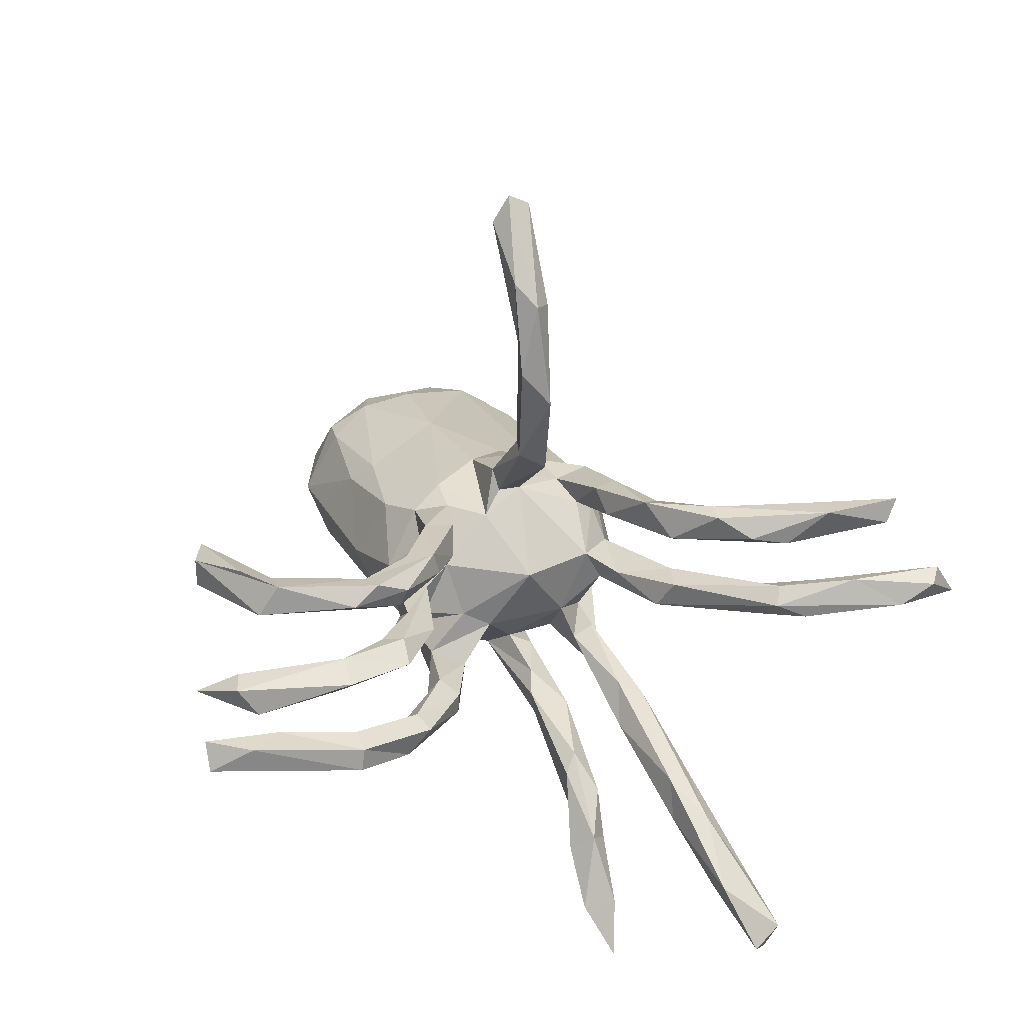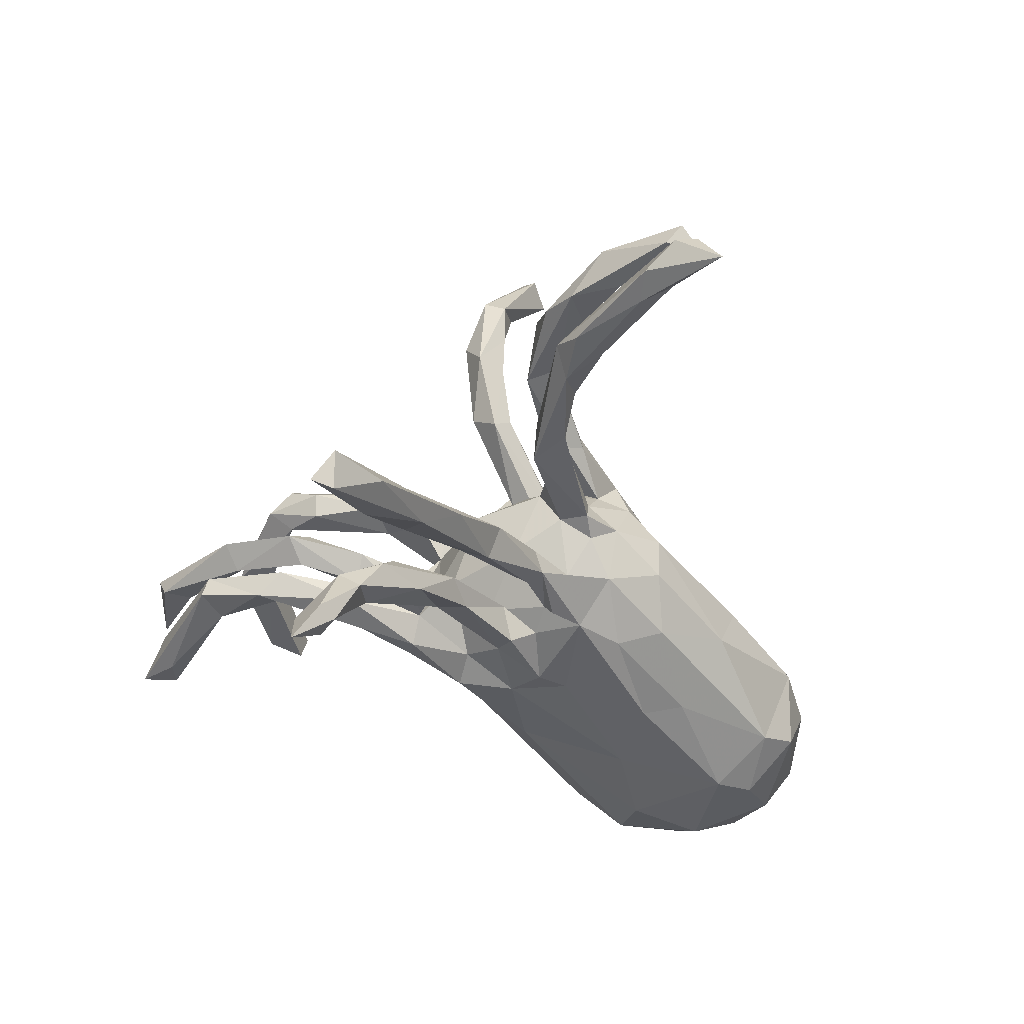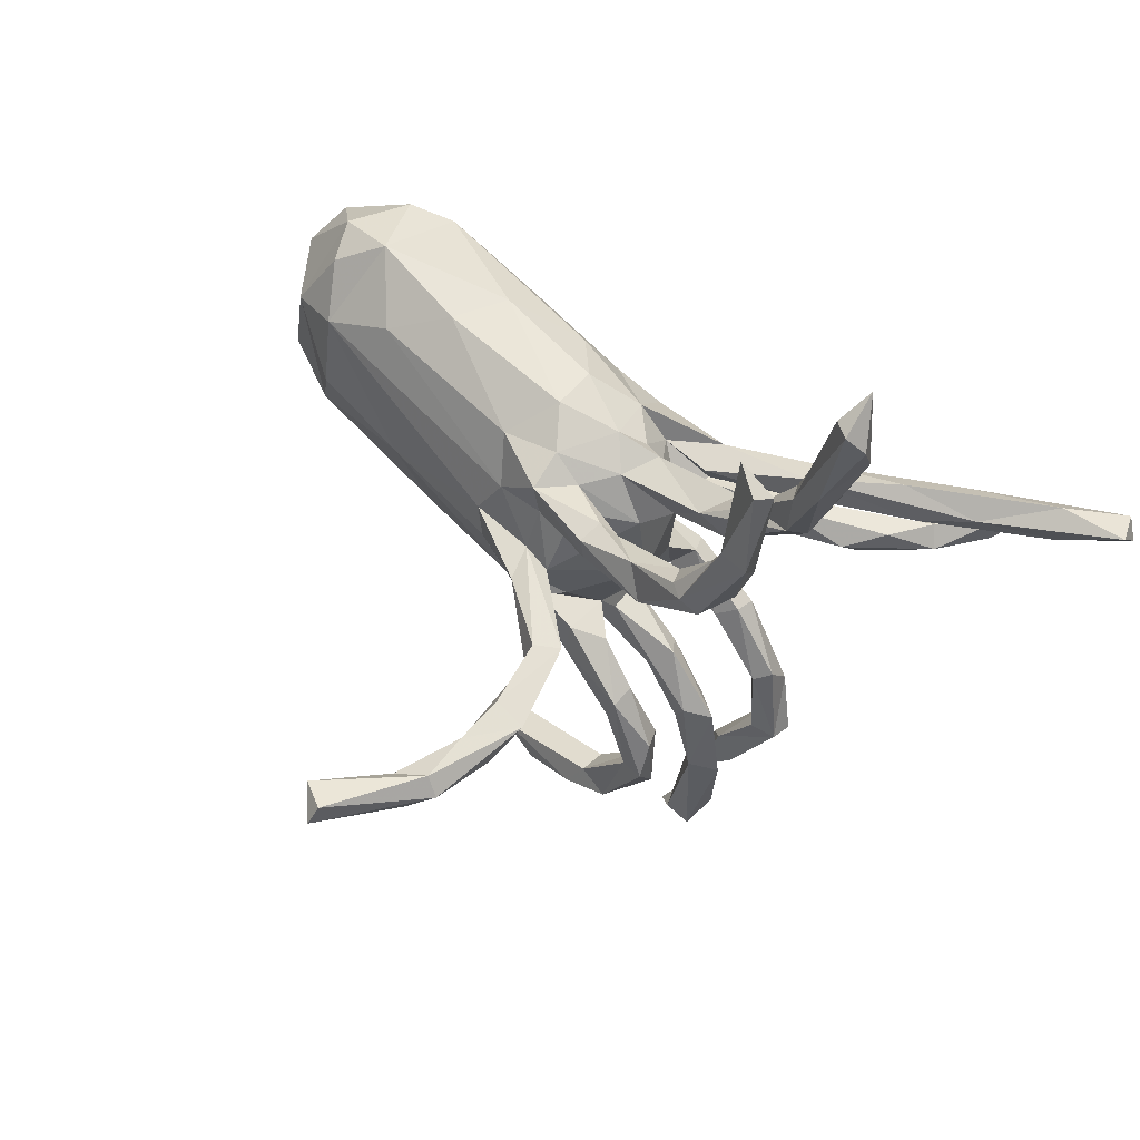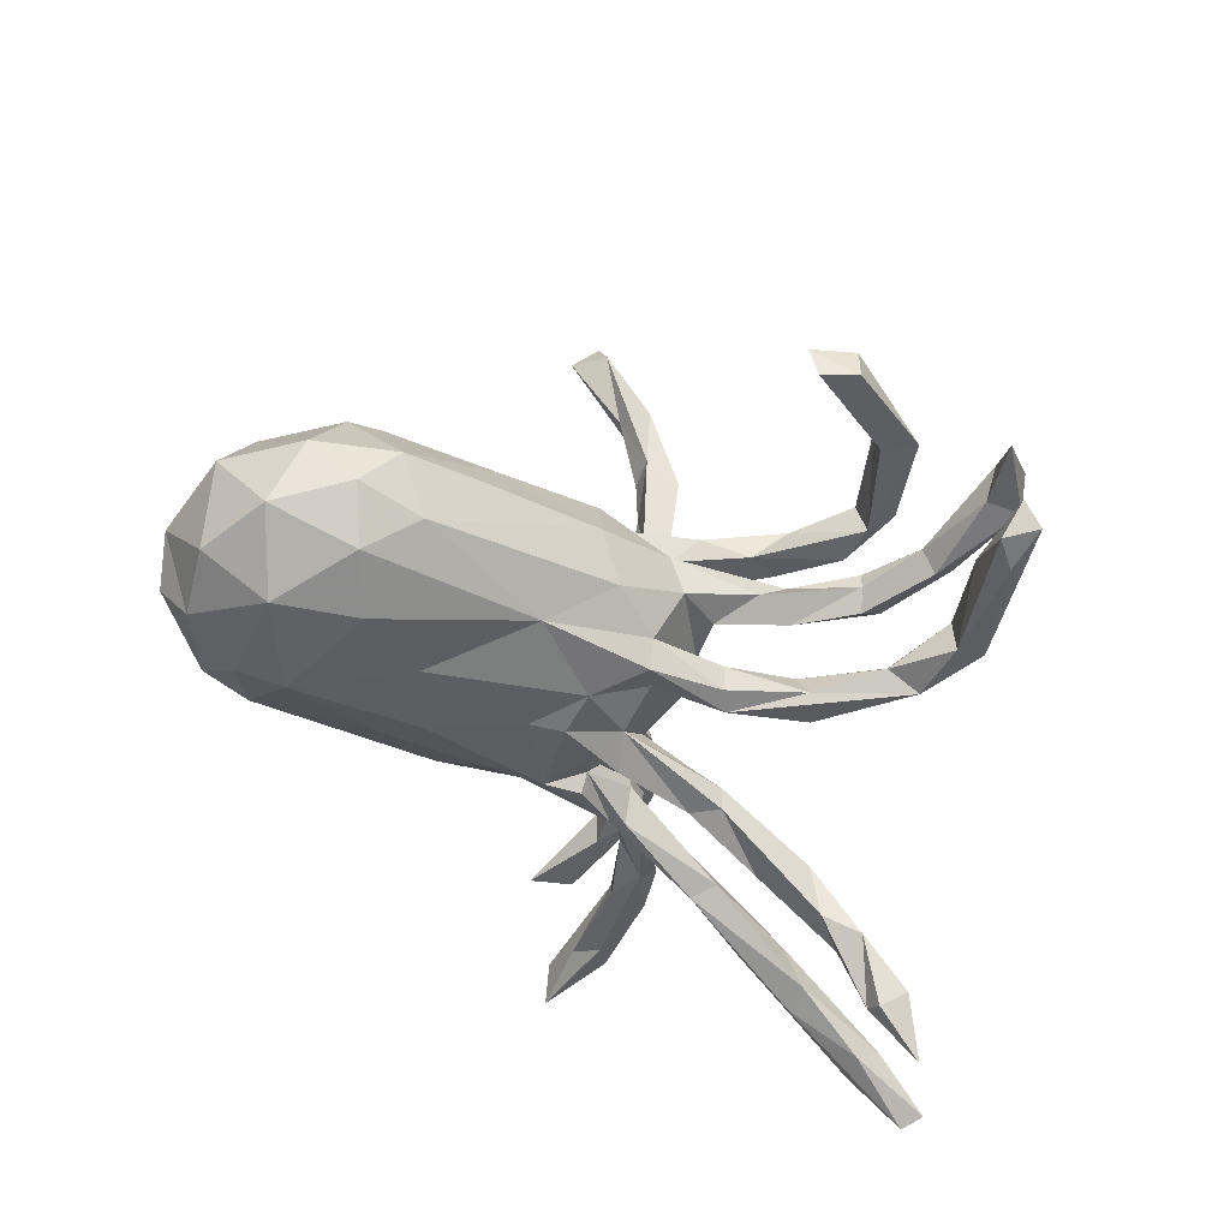
<metadata>
{"format":"obj","ext":"obj","renderer":"f3d","projection":"perspective","resolution":1024,"background":"white","views":[{"elev":32.3,"azim":62.9,"up":"+Z"},{"elev":-41.6,"azim":122.8,"up":"+Z"},{"elev":54.9,"azim":37.3,"up":"+Y"},{"elev":-45.8,"azim":-41.3,"up":"+Z"}]}
</metadata>
<code>
v 0.7832 0.1236 -0.4063
v 0.1105 0.04152 0.5188
v 0.08371 -0.1836 -0.09348
v 0.3302 -0.3461 -0.1111
v 0.3165 -0.4465 0.06782
v -0.02035 0.1376 0.144
v 0.5221 0.6431 0.06997
v 0.2993 0.1564 -0.1647
v -0.1355 0.2268 -0.1327
v 0.1026 0.2143 -0.0181
v -0.1372 0.07489 0.1615
v 0.416 -0.002975 -0.2555
v -0.5296 0.2807 -0.1568
v -0.5658 0.2569 0.004061
v 0.1002 0.1563 0.1837
v 0.2332 -0.1975 -0.09105
v 0.5327 -0.0909 -0.4171
v 0.008507 0.02041 0.7778
v 0.4916 0.7118 0.01687
v 0.1685 0.0221 0.4339
v -0.4617 -0.02647 -0.2396
v 0.04951 0.08892 -0.1379
v -0.07152 0.2639 0.02128
v 0.1349 -0.000892 0.05466
v 0.1513 0.1173 -0.166
v -0.2797 0.1826 -0.192
v 0.2814 0.2669 0.1734
v 0.4277 0.6099 0.214
v -0.1167 0.03009 -0.1853
v 0.2445 -0.3568 0.2071
v -0.3121 0.2866 0.001079
v 0.2004 -0.6379 -0.09828
v 0.4929 0.6698 0.0834
v 0.02237 0.191 0.09422
v 0.3988 0.3163 0.1935
v -0.5755 -0.1448 -0.1301
v 0.4816 -0.04557 -0.307
v -0.5328 0.1836 -0.2302
v 0.1705 0.1675 0.03129
v 0.4558 0.5982 0.04265
v 0.235 0.1859 0.2181
v -0.2235 -0.1273 -0.1598
v 0.2418 -0.3102 0.07658
v 0.01842 0.05467 0.7597
v 0.4361 0.455 0.2316
v -0.004966 -0.16 0.09022
v 0.5089 0.1068 -0.3002
v 0.01737 -0.03157 -0.1599
v 0.08915 -0.1174 -0.02443
v -0.5706 -0.09922 0.03602
v 0.1064 -0.1466 0.1246
v 0.3208 0.09537 -0.2055
v -0.1873 -0.2151 -0.01147
v 0.002476 -0.1084 -0.1313
v 0.06475 0.1985 -0.0366
v 0.1035 -0.5033 0.1835
v 0.06101 0.1452 -0.09719
v 0.3904 0.3492 0.01497
v -0.6935 0.1565 -0.07404
v -0.5906 0.2791 -0.06283
v 0.3257 -0.2999 -0.07448
v 0.3487 0.3611 0.1852
v 0.3962 0.4667 0.173
v 0.1448 0.1565 0.15
v 0.4622 -0.0147 -0.3299
v 0.5147 0.5804 0.03837
v 0.3106 -0.4434 -0.1041
v 0.3572 -0.4433 -0.04797
v -0.08158 -0.06546 -0.1745
v 0.2147 -0.03182 -0.198
v 0.2869 0.2246 0.05493
v 0.1304 0.03257 0.281
v 0.1134 -0.22 0.1363
v 0.2471 -0.4039 0.1758
v -0.6831 0.06961 -0.1764
v -0.1363 -0.1972 -0.0804
v 0.1213 0.1268 0.05754
v 0.01079 -0.002211 0.1753
v -0.08752 0.1605 -0.1614
v 0.2425 -0.5871 0.05255
v 0.1445 0.1303 -0.0942
v 0.3872 0.4565 0.2261
v 0.009739 0.2018 -0.09538
v 0.3204 0.2818 0.2298
v 0.1474 -0.02447 0.496
v -0.1256 0.009364 0.1661
v 0.001908 -0.008385 0.7292
v -0.04682 -0.1702 -0.1103
v 0.4015 -0.04651 -0.3118
v 0.3603 -0.02336 -0.2002
v 0.3193 0.006669 -0.2475
v 0.3777 0.6228 0.1754
v 0.2329 -0.6884 -0.09582
v 0.4789 0.1158 -0.2316
v 0.2209 -0.3472 0.04453
v 0.01724 0.0374 0.1742
v -0.1492 -0.1669 0.1014
v 0.6717 0.1799 -0.3528
v 0.0617 -0.1854 -0.01879
v 0.01715 0.04952 -0.1588
v 0.5651 0.1447 -0.2686
v 0.2677 -0.6174 -0.04971
v 0.4539 -0.07957 -0.3396
v -0.07021 0.2609 -0.05689
v 0.3939 0.4251 0.03137
v 0.07543 -0.5522 0.1964
v 0.2911 -0.6114 0.04218
v -0.0758 -0.5652 0.1127
v 0.2397 -0.2035 -0.1246
v 0.1414 0.09253 -0.1113
v 0.07844 -0.1845 -0.146
v 0.6816 0.114 -0.3384
v 0.09467 -0.2514 0.01522
v 0.2612 0.2018 0.002641
v 0.09557 0.1999 0.1862
v -0.02302 -0.5996 0.1231
v 0.09301 0.04373 0.3095
v 0.2114 -0.03575 -0.1591
v 0.2029 -0.3637 0.1982
v -0.02883 0.06005 0.1692
v 0.3632 -0.4518 -0.08623
v 0.2959 0.2852 0.2117
v -0.6559 0.2131 -0.129
v 0.1859 -0.2248 0.03465
v -0.6405 -0.1092 -0.06586
v -0.4662 -0.1593 -0.1439
v 0.2737 0.1172 -0.1425
v 0.06495 -0.1811 0.04248
v 0.2395 -0.325 0.01663
v 0.7823 0.1678 -0.3671
v 0.1121 0.03904 0.4289
v -0.03005 0.2274 0.08455
v 0.438 0.169 -0.2438
v 0.1977 -0.2475 -0.1211
v 0.0961 -0.01203 0.6487
v 0.08637 -0.00298 0.323
v 0.1978 -0.2204 -0.0727
v 0.02791 0.2318 -0.008495
v 0.3117 -0.4377 -0.04083
v 0.2154 -0.3736 0.1447
v 0.1074 -0.07169 -0.05162
v 0.124 0.07336 -0.05042
v -0.4655 0.1526 -0.2445
v -0.5164 -0.1125 0.04545
v 0.24 -0.556 -0.04915
v -0.06602 0.004654 -0.1872
v 0.1846 0.01027 -0.1955
v 0.4337 0.3581 0.05513
v 0.6349 0.1194 -0.3666
v -0.02429 -0.5988 0.1738
v -0.09216 -0.07976 0.1524
v -0.5304 0.1833 0.07041
v -0.2431 0.1214 -0.2056
v 0.05118 -0.1752 0.1681
v -0.01685 -0.2073 -0.02307
v 0.2991 -0.3139 -0.0532
v 0.2414 -0.2991 0.1773
v 0.1733 -0.216 0.189
v -0.1001 0.1401 0.1436
v 0.162 -0.2494 -0.003407
v 0.4537 0.4092 0.02767
v 0.379 -0.04895 -0.2286
v 0.5822 -0.05579 -0.5045
v 0.2231 -0.3455 0.0735
v 0.1248 -0.1329 -0.1114
v 0.5004 -0.06009 -0.4414
v -0.4868 0.3079 -0.03919
v 0.1345 0.1916 0.137
v 0.4112 0.3747 0.08091
v 0.274 -0.6416 0.09227
v 0.08881 0.02687 -0.1366
v 0.5417 -0.03288 -0.4187
v 0.1089 -0.5078 0.1375
v 0.2762 -0.447 0.03177
v -0.3064 -0.1222 0.08963
v 0.136 0.01215 0.6156
v 0.1056 0.2116 0.1457
v 0.4122 0.448 0.07268
v 0.07351 -0.01189 -0.1166
v -0.04566 -0.2087 0.03232
v 0.2756 0.2758 0.006413
v -0.5528 -0.02992 0.07617
v -0.4105 0.2368 0.05598
v 0.1742 -0.01725 -0.1341
v 0.2306 -0.6231 0.09388
v -0.0638 -0.1442 0.1287
v -0.5316 -0.1006 -0.2062
v 0.1986 0.232 0.1889
v 0.09407 -0.005135 0.5318
v 0.2266 -0.309 0.1387
v 0.5212 0.1513 -0.3144
v 0.2057 -0.6841 -0.04925
v -0.2622 0.2822 -0.08855
v 0.1475 -0.2593 0.05852
v -0.6336 0.1661 -0.1986
v 0.06778 0.1972 0.03849
v -0.5251 0.05653 0.09732
v 0.1507 -0.548 0.1455
v 0.44 0.5833 0.1761
v -0.001488 -0.009133 0.2166
v 0.03397 0.1524 0.1175
v 0.2425 0.02281 -0.1759
v 0.1767 -0.2068 0.1483
v -0.3393 -0.156 0.05125
v 0.05536 0.1093 -0.1655
v 0.05805 0.02229 0.6262
v 0.4188 0.3804 0.1774
v -0.5246 -0.1771 -0.06268
v 0.05717 -0.136 0.07268
v -0.09124 -0.5626 0.161
v -0.02628 0.2035 0.1506
v -0.1281 0.2178 0.09745
v 0.7622 0.154 -0.4247
v 0.2464 -0.4514 0.06221
v 0.3262 0.3281 0.04464
v -0.4136 -0.1904 -0.04405
v 0.2938 0.2096 0.1664
v 0.4647 0.504 0.08805
v 0.2478 -0.6099 -0.1093
v -0.01492 0.04476 0.2276
v -0.708 0.01614 -0.05373
v -0.5827 0.03546 -0.2414
v 0.1264 -0.01903 0.3176
v -0.3494 0.02679 0.1267
v 0.2863 -0.3205 0.05122
v -0.6618 -0.05191 -0.162
v -0.3269 0.02089 -0.2196
v 0.2692 -0.4397 0.09191
v 0.1067 -0.1584 -0.1557
v 0.1135 0.04365 0.6053
v 0.3551 0.2692 0.2279
v -0.000973 0.1318 -0.1649
v 0.2993 0.1328 -0.2214
v 0.05228 0.01929 -0.1877
v 0.2745 -0.3362 -0.08691
v 0.05449 -0.1206 0.1573
v 0.1902 -0.688 0.05309
v -0.03658 -0.1514 -0.1545
v 0.4654 0.6717 0.06456
v 0.03779 -0.04358 0.1458
v -0.02557 -0.09399 0.1464
v -0.03065 0.0462 0.7291
v -0.4566 0.2617 -0.1845
v 0.5055 -0.02896 -0.4254
v 0.4715 0.5447 0.02295
v 0.1604 -0.513 0.2006
v 0.1434 0.1438 -0.1488
v -0.6233 0.1521 0.03882
v -0.6468 0.01677 0.0343
v 0.234 0.2457 0.0547
v 0.1564 -0.2624 0.1879
v 0.1119 0.1635 -0.01015
f 21 187 222
f 243 143 38
f 243 38 13
f 13 38 195
f 187 36 226
f 187 126 36
f 126 208 36
f 60 167 13
f 208 50 125
f 36 208 125
f 152 167 14
f 167 60 14
f 248 152 14
f 50 182 249
f 182 248 249
f 125 50 249
f 125 249 221
f 197 152 248
f 182 197 248
f 38 222 195
f 195 222 75
f 60 13 123
f 13 195 123
f 195 75 59
f 222 226 75
f 222 187 226
f 60 123 59
f 123 195 59
f 75 221 59
f 75 226 221
f 36 125 226
f 226 125 221
f 248 14 60
f 248 60 59
f 249 248 59
f 249 59 221
f 121 219 67
f 121 93 219
f 93 121 102
f 121 68 102
f 4 121 67
f 61 68 4
f 68 121 4
f 61 4 109
f 94 127 52
f 47 94 52
f 94 8 127
f 103 37 162
f 91 65 89
f 12 65 91
f 103 162 89
f 244 103 89
f 90 37 12
f 37 65 12
f 37 90 162
f 166 103 244
f 166 17 103
f 65 244 89
f 45 207 199
f 66 148 161
f 7 33 218
f 66 218 148
f 66 7 218
f 19 66 245
f 7 66 19
f 7 19 33
f 101 133 8
f 94 101 8
f 17 37 103
f 65 172 244
f 196 10 138
f 10 252 55
f 10 114 252
f 250 10 196
f 196 39 250
f 114 39 252
f 99 160 113
f 141 49 3
f 137 16 165
f 179 141 48
f 142 141 179
f 24 141 142
f 110 142 22
f 142 110 57
f 110 81 57
f 142 57 252
f 77 142 252
f 134 111 229
f 134 3 111
f 134 137 3
f 184 179 48
f 118 184 48
f 184 171 179
f 171 147 234
f 70 48 147
f 81 247 57
f 247 22 205
f 25 22 247
f 25 110 22
f 135 18 87
f 230 206 242
f 44 230 242
f 176 44 18
f 135 176 18
f 189 87 206
f 85 135 189
f 44 176 230
f 3 137 165
f 165 109 229
f 202 147 171
f 52 110 25
f 176 20 230
f 176 85 20
f 231 84 41
f 217 231 41
f 48 141 54
f 49 99 155
f 188 177 115
f 72 223 78
f 117 72 120
f 96 72 78
f 117 120 220
f 72 96 120
f 78 223 200
f 136 117 220
f 136 220 200
f 223 136 200
f 206 87 242
f 18 44 242
f 87 18 242
f 205 22 232
f 247 205 232
f 247 232 83
f 22 100 232
f 232 79 83
f 147 48 234
f 179 171 100
f 22 179 100
f 142 179 22
f 234 48 146
f 171 234 100
f 100 234 146
f 48 54 69
f 48 69 146
f 229 111 238
f 165 229 54
f 229 238 54
f 111 3 88
f 238 111 88
f 54 238 69
f 252 57 55
f 57 247 83
f 57 83 55
f 3 165 141
f 3 49 88
f 141 165 54
f 49 155 88
f 122 27 188
f 84 122 188
f 122 62 27
f 74 246 198
f 140 74 198
f 74 30 246
f 140 119 251
f 30 158 119
f 246 30 119
f 190 74 140
f 157 74 190
f 74 157 30
f 158 157 203
f 119 158 251
f 157 190 203
f 30 157 158
f 62 207 27
f 170 185 237
f 107 170 237
f 185 80 237
f 80 107 237
f 185 214 80
f 174 80 214
f 228 214 185
f 214 228 164
f 207 217 27
f 199 63 92
f 28 199 92
f 28 45 199
f 170 228 185
f 107 80 174
f 5 228 170
f 107 5 170
f 107 174 5
f 5 225 228
f 71 148 169
f 58 148 114
f 169 178 215
f 161 148 58
f 245 58 105
f 178 40 105
f 40 245 105
f 245 161 58
f 169 218 178
f 66 161 245
f 148 218 169
f 178 239 40
f 33 239 178
f 218 33 178
f 19 245 40
f 33 19 239
f 239 19 40
f 68 145 102
f 68 139 145
f 68 156 139
f 68 61 156
f 133 98 191
f 67 139 235
f 139 156 235
f 148 71 114
f 228 225 43
f 235 156 137
f 235 137 134
f 109 4 229
f 4 235 134
f 4 67 235
f 139 67 145
f 145 67 32
f 67 219 32
f 219 93 32
f 225 160 124
f 192 145 32
f 102 192 93
f 93 192 32
f 156 61 16
f 137 156 16
f 225 174 129
f 192 102 145
f 215 178 105
f 105 58 215
f 169 215 250
f 58 181 215
f 58 114 181
f 71 169 250
f 215 181 250
f 43 225 124
f 225 129 160
f 43 194 164
f 225 5 174
f 228 43 164
f 129 174 95
f 214 164 95
f 129 95 160
f 174 214 95
f 101 98 133
f 112 101 94
f 112 94 47
f 37 172 65
f 17 172 37
f 191 149 47
f 172 163 244
f 163 172 17
f 163 17 166
f 244 163 166
f 149 112 47
f 130 98 101
f 112 130 101
f 213 149 191
f 98 213 191
f 1 112 149
f 1 130 112
f 213 1 149
f 130 1 213
f 98 130 213
f 97 151 175
f 159 212 183
f 183 212 31
f 212 23 31
f 97 204 53
f 23 104 193
f 104 9 193
f 9 79 26
f 29 69 227
f 153 29 227
f 153 232 29
f 79 153 26
f 79 232 153
f 11 120 159
f 212 132 23
f 211 132 212
f 159 211 212
f 53 180 97
f 23 138 104
f 155 53 76
f 238 88 42
f 88 76 42
f 83 9 104
f 138 83 104
f 151 240 86
f 220 120 11
f 116 210 108
f 180 186 97
f 132 138 23
f 88 155 76
f 188 168 177
f 41 15 64
f 188 27 168
f 27 217 168
f 64 217 41
f 217 64 168
f 158 51 236
f 154 158 236
f 39 196 77
f 252 39 77
f 77 196 34
f 77 24 142
f 141 24 49
f 49 24 209
f 124 160 99
f 128 124 99
f 128 99 209
f 209 99 49
f 180 128 209
f 194 128 180
f 113 194 180
f 155 99 113
f 177 168 34
f 64 15 201
f 168 64 201
f 34 168 201
f 201 77 34
f 96 24 77
f 96 77 201
f 24 96 240
f 240 96 78
f 240 209 24
f 209 240 241
f 51 209 236
f 51 73 46
f 209 51 46
f 236 209 241
f 73 154 46
f 56 173 210
f 210 173 108
f 106 56 210
f 198 150 116
f 173 116 108
f 150 106 210
f 194 43 128
f 43 124 128
f 95 194 113
f 160 95 113
f 250 181 10
f 181 114 10
f 71 250 39
f 114 71 39
f 4 134 229
f 16 109 165
f 70 118 48
f 184 202 171
f 118 202 184
f 118 90 202
f 127 81 110
f 8 247 81
f 233 25 247
f 8 81 127
f 233 52 25
f 110 52 127
f 202 91 147
f 147 91 70
f 95 164 194
f 38 143 222
f 143 21 222
f 224 197 182
f 208 204 144
f 216 204 208
f 208 144 50
f 144 182 50
f 152 183 167
f 183 31 167
f 216 208 126
f 167 243 13
f 26 143 243
f 167 193 243
f 143 227 21
f 175 224 182
f 197 224 152
f 204 175 144
f 175 182 144
f 53 216 126
f 31 193 167
f 61 109 16
f 140 251 73
f 246 119 56
f 84 188 41
f 158 203 51
f 51 203 73
f 190 140 73
f 190 73 203
f 251 158 154
f 73 251 154
f 119 140 56
f 56 140 173
f 140 198 173
f 246 56 106
f 198 246 150
f 246 106 150
f 173 198 116
f 41 188 115
f 41 115 15
f 20 223 72
f 131 117 136
f 20 85 223
f 131 20 72
f 131 72 117
f 136 189 131
f 223 85 136
f 85 189 136
f 230 20 2
f 2 20 131
f 2 131 189
f 230 2 206
f 2 189 206
f 85 176 135
f 135 87 189
f 162 70 89
f 118 162 90
f 70 162 118
f 91 89 70
f 202 12 91
f 90 12 202
f 8 233 247
f 8 133 233
f 133 191 233
f 84 62 122
f 84 82 62
f 231 45 84
f 45 82 84
f 35 45 231
f 45 28 82
f 82 28 92
f 207 35 217
f 35 231 217
f 82 63 62
f 63 207 62
f 207 45 35
f 207 63 199
f 92 63 82
f 47 52 233
f 191 47 233
f 42 126 187
f 42 76 126
f 9 26 243
f 193 9 243
f 21 42 187
f 227 42 21
f 143 153 227
f 26 153 143
f 224 11 152
f 224 86 11
f 11 159 152
f 159 183 152
f 53 204 216
f 23 193 31
f 76 53 126
f 227 69 42
f 151 224 175
f 151 86 224
f 204 97 175
f 238 42 69
f 209 46 180
f 154 236 241
f 232 100 146
f 138 10 55
f 138 55 83
f 196 138 132
f 113 180 155
f 155 180 53
f 115 177 211
f 177 34 211
f 132 34 196
f 34 132 211
f 201 15 6
f 15 211 6
f 211 159 6
f 96 201 6
f 241 240 151
f 154 241 186
f 46 154 186
f 186 241 151
f 180 46 186
f 186 151 97
f 116 150 210
f 15 115 211
f 120 6 159
f 200 220 86
f 96 6 120
f 86 220 11
f 78 200 240
f 240 200 86
f 83 79 9
f 29 232 146
f 146 69 29

</code>
